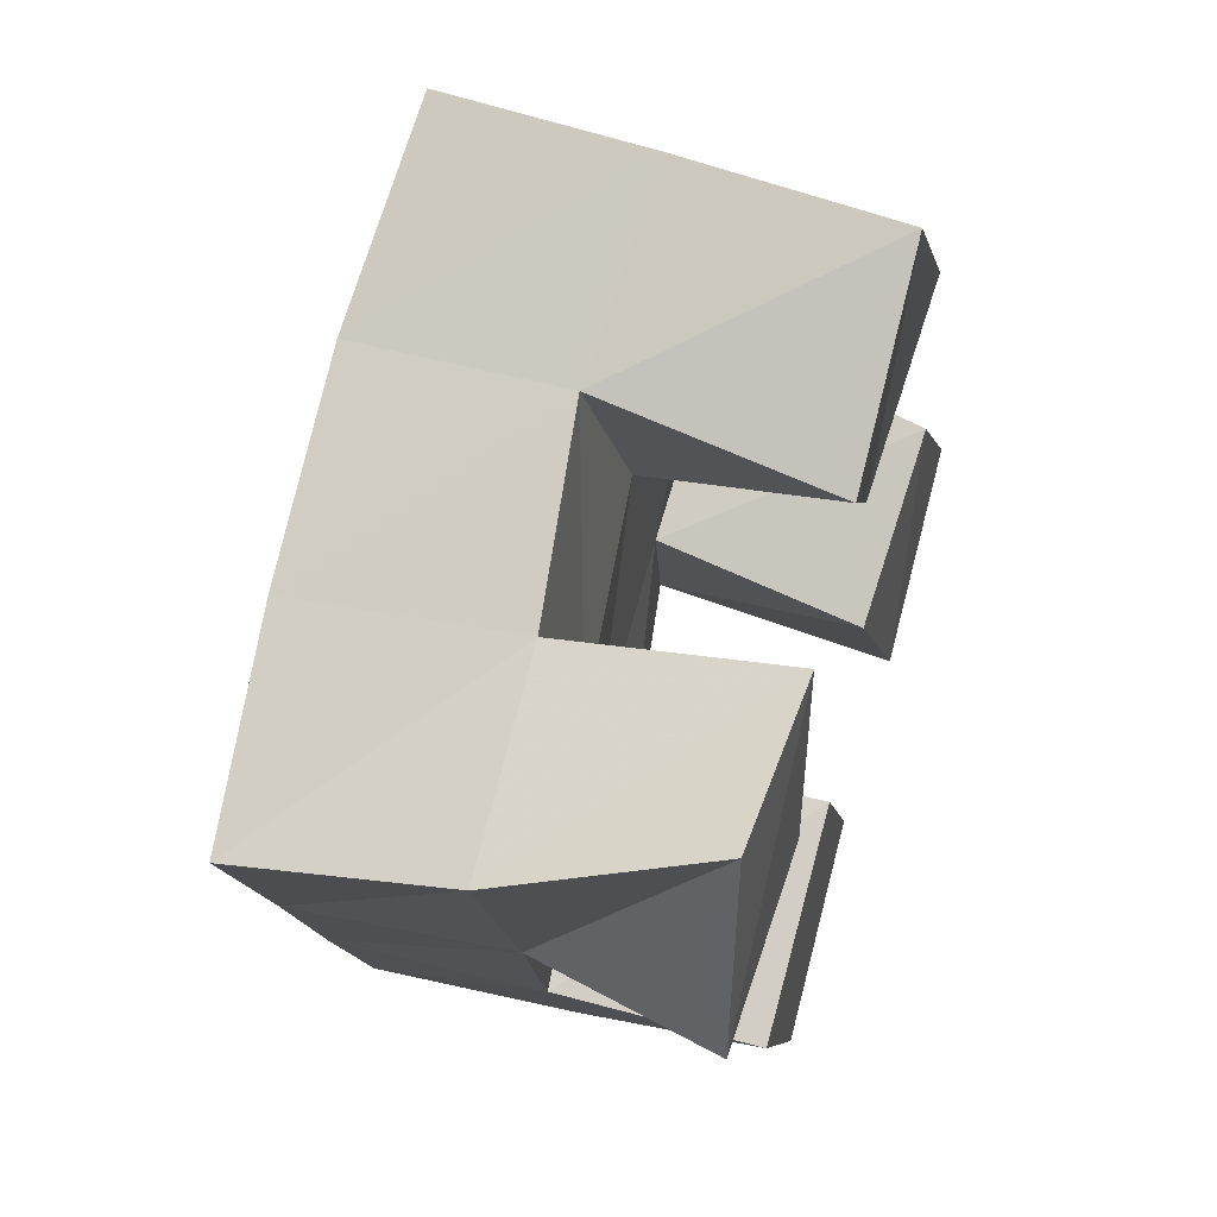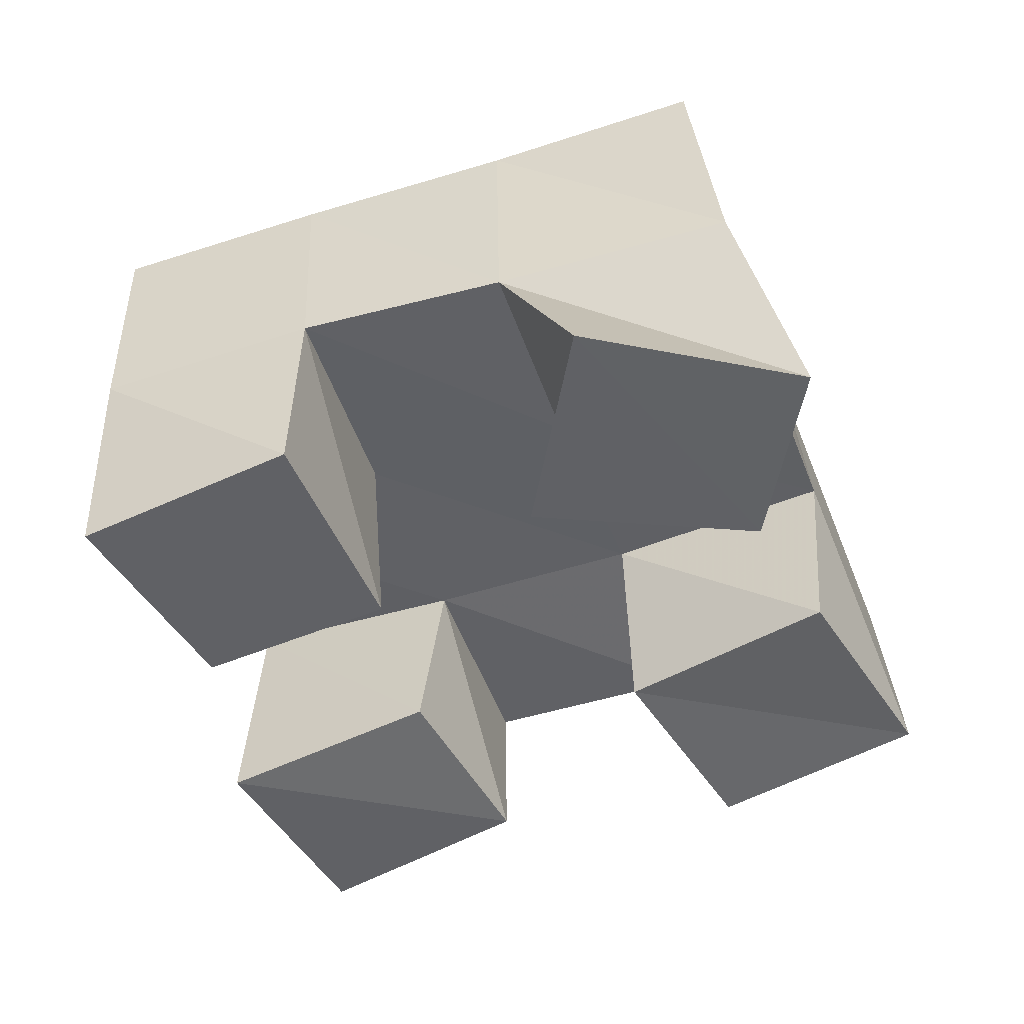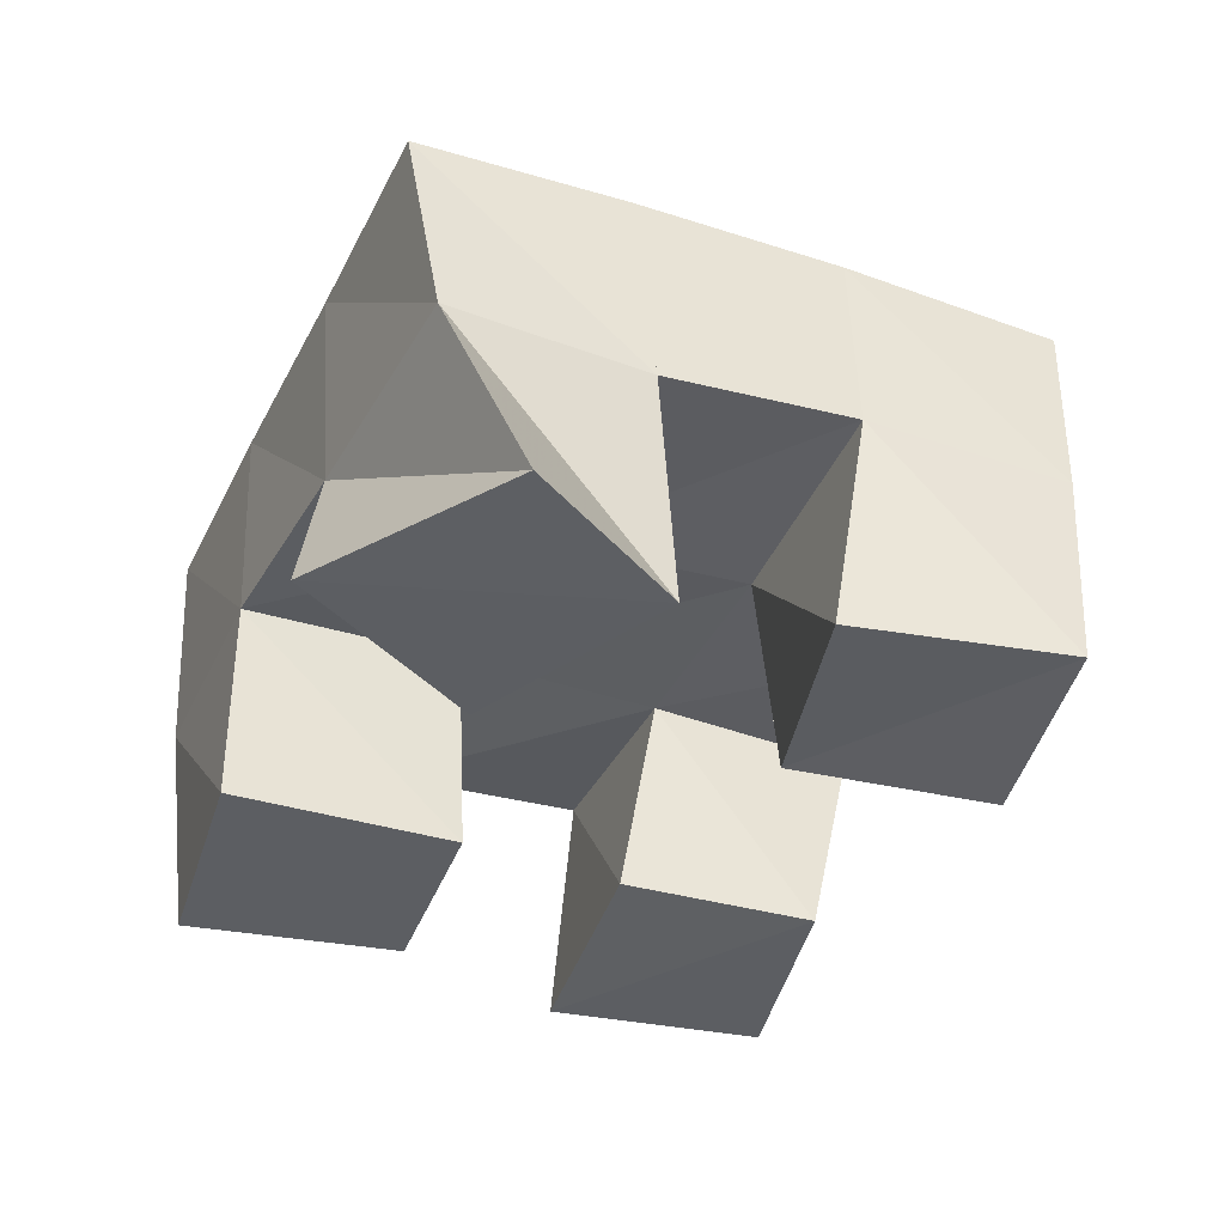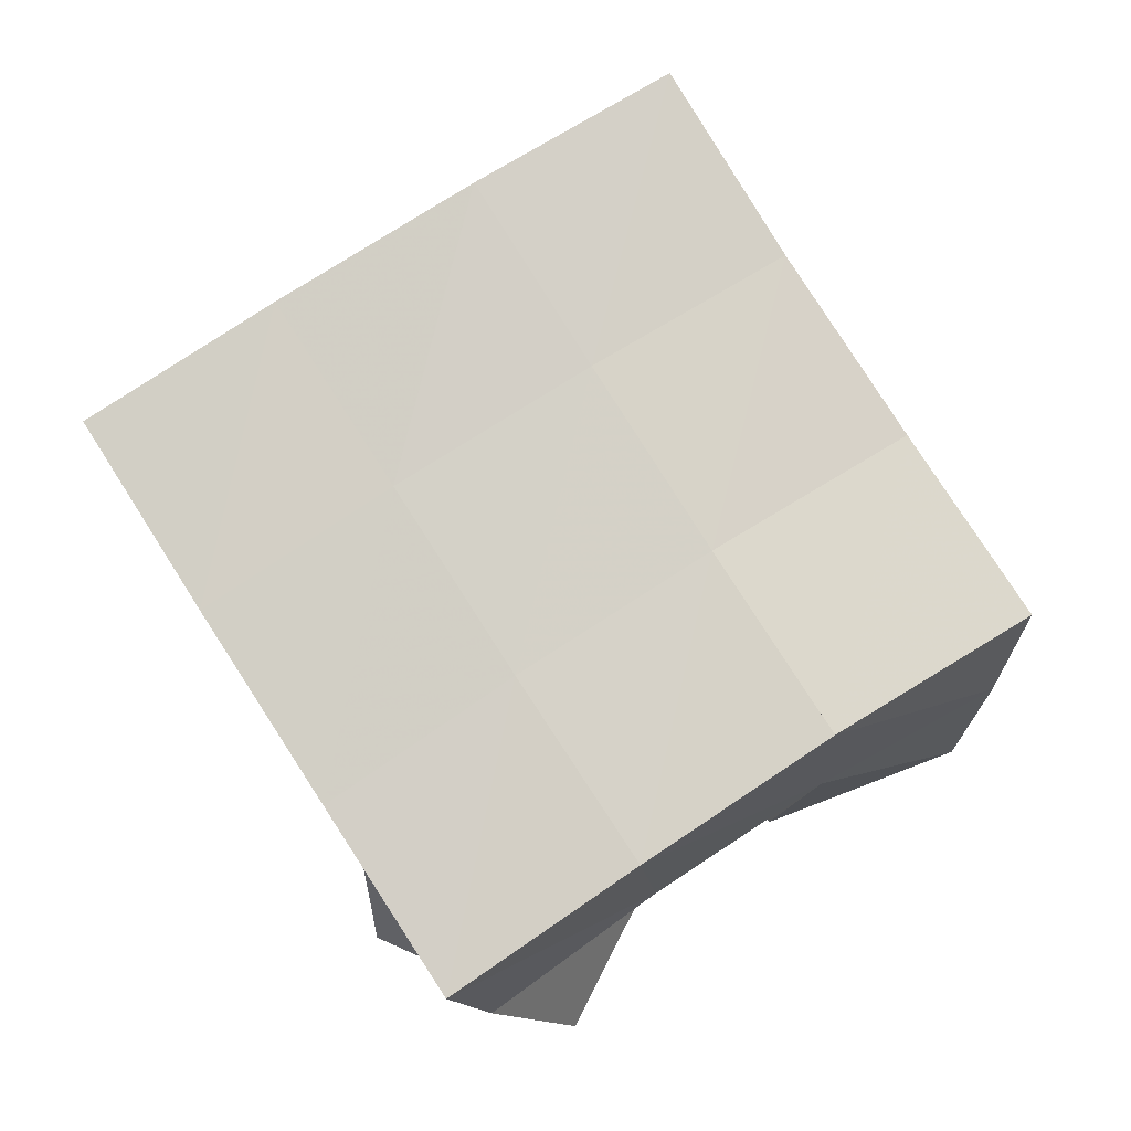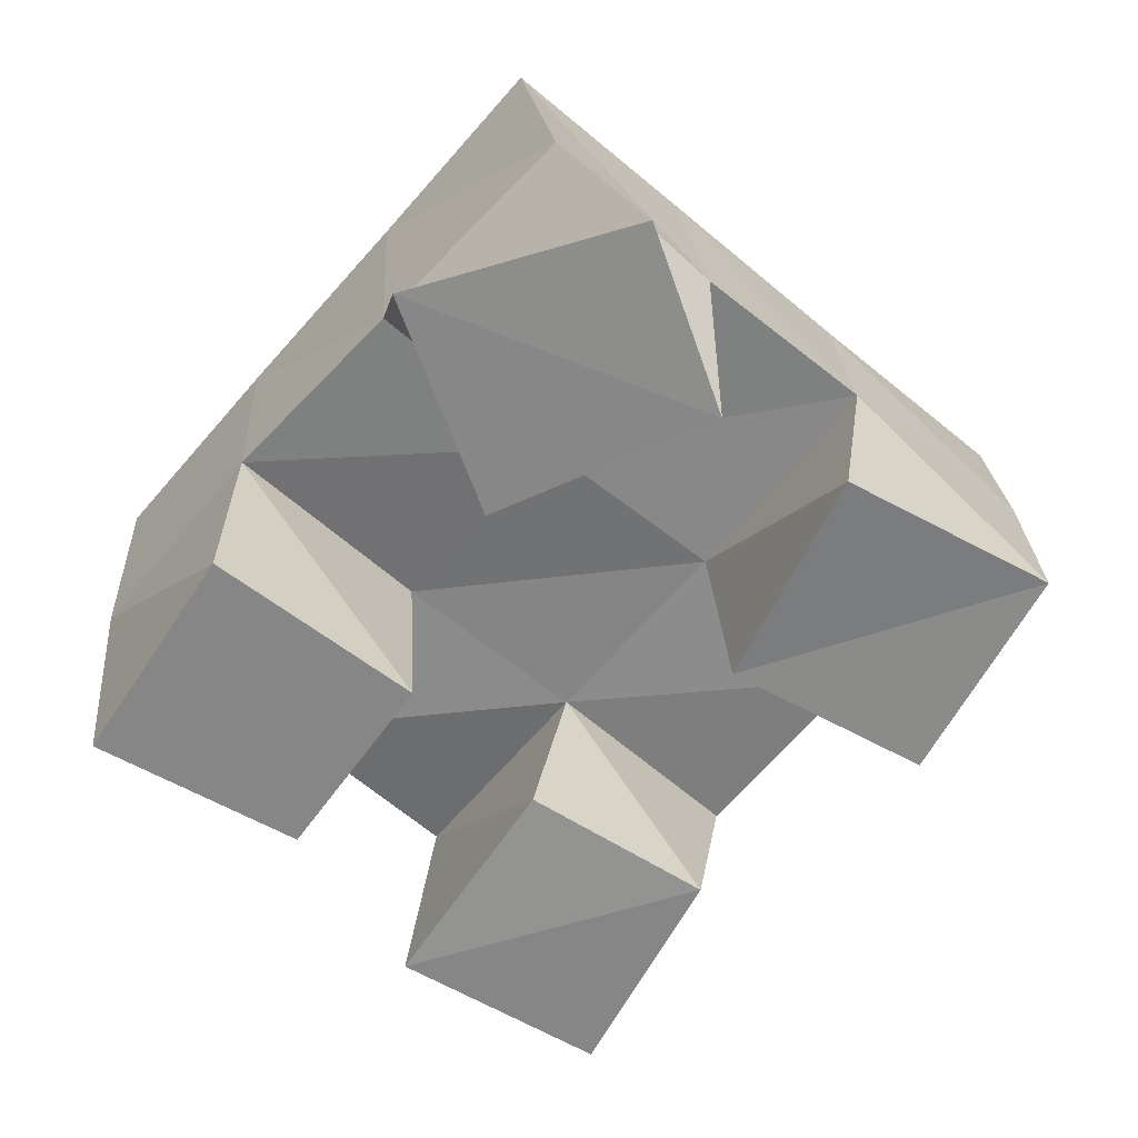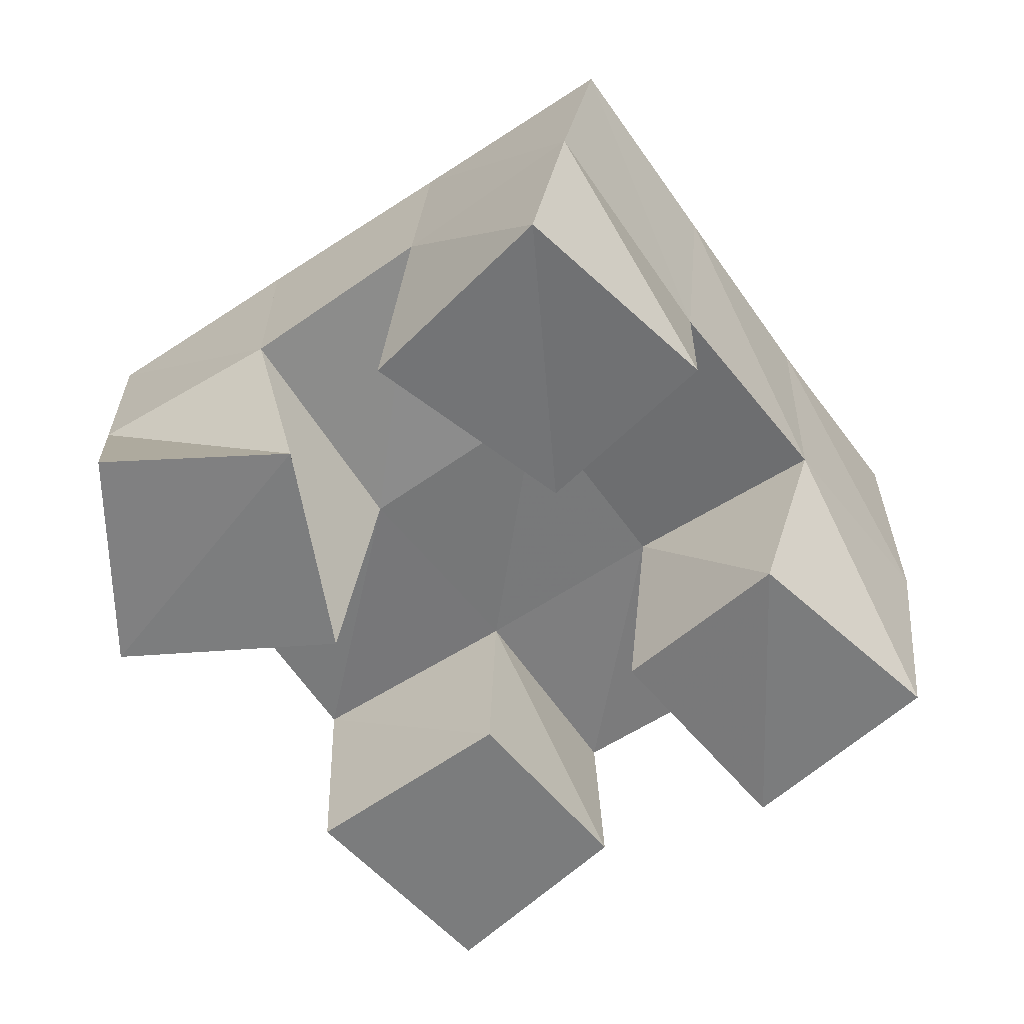
<metadata>
{"format":"obj","ext":"obj","renderer":"f3d","projection":"perspective","resolution":1024,"background":"white","views":[{"elev":52.5,"azim":-73.1,"up":"+Z"},{"elev":-49.0,"azim":-94.4,"up":"+Y"},{"elev":-37.9,"azim":-48.2,"up":"+Y"},{"elev":77.6,"azim":-57.1,"up":"+Y"},{"elev":-62.2,"azim":-64.8,"up":"+Y"},{"elev":-58.6,"azim":9.7,"up":"+Y"}]}
</metadata>
<code>
v 0.4962 0.1016 0.2231
v 0.4868 0.1472 0.206
v 0.4876 0.1 0.1696
v 0.5066 0.1452 0.1544
v 0.5411 0.1003 0.2186
v 0.5305 0.1483 0.223
v 0.5404 0.1 0.1646
v 0.5509 0.1463 0.1733
v 0.6103 0.1029 0.1421
v 0.6163 0.1507 0.1476
v 0.6376 0.1 0.09615
v 0.6409 0.1561 0.0997
v 0.6471 0.1 0.167
v 0.6612 0.1494 0.1676
v 0.6793 0.1 0.1244
v 0.6845 0.1533 0.1231
v 0.5655 0.1 0.2367
v 0.5722 0.1534 0.2418
v 0.5999 0.1036 0.1957
v 0.595 0.1499 0.1937
v 0.606 0.1 0.2663
v 0.6137 0.1503 0.264
v 0.6371 0.1 0.2245
v 0.6371 0.1454 0.2139
v 0.5259 0.1 0.1072
v 0.5248 0.1467 0.1086
v 0.5546 0.1 0.06092
v 0.5477 0.1473 0.06072
v 0.5726 0.1 0.1311
v 0.5733 0.1511 0.1273
v 0.5958 0.1 0.09013
v 0.5935 0.1497 0.08298
v 0.4833 0.1948 0.1985
v 0.5033 0.1936 0.1535
v 0.529 0.1992 0.218
v 0.549 0.1972 0.1731
v 0.5749 0.2012 0.238
v 0.5954 0.1986 0.1942
v 0.6211 0.1984 0.2602
v 0.642 0.1953 0.2163
v 0.524 0.1949 0.107
v 0.5697 0.1982 0.1276
v 0.6161 0.1998 0.1496
v 0.662 0.1981 0.1718
v 0.5451 0.1954 0.06087
v 0.5905 0.1992 0.08206
v 0.637 0.2029 0.1048
v 0.6831 0.2028 0.1275
f 1 2 4
f 3 1 4
f 2 6 8
f 4 2 8
f 6 5 7
f 8 6 7
f 5 1 3
f 7 5 3
f 8 7 3
f 4 8 3
f 2 1 5
f 6 2 5
f 9 10 12
f 11 9 12
f 10 14 16
f 12 10 16
f 14 13 15
f 16 14 15
f 13 9 11
f 15 13 11
f 16 15 11
f 12 16 11
f 10 9 13
f 14 10 13
f 17 18 20
f 19 17 20
f 18 22 24
f 20 18 24
f 22 21 23
f 24 22 23
f 21 17 19
f 23 21 19
f 24 23 19
f 20 24 19
f 18 17 21
f 22 18 21
f 25 26 28
f 27 25 28
f 26 30 32
f 28 26 32
f 30 29 31
f 32 30 31
f 29 25 27
f 31 29 27
f 32 31 27
f 28 32 27
f 26 25 29
f 30 26 29
f 2 33 34
f 4 2 34
f 33 35 36
f 34 33 36
f 35 6 8
f 36 35 8
f 6 2 4
f 8 6 4
f 36 8 4
f 34 36 4
f 33 2 6
f 35 33 6
f 6 35 36
f 8 6 36
f 35 37 38
f 36 35 38
f 37 18 20
f 38 37 20
f 18 6 8
f 20 18 8
f 38 20 8
f 36 38 8
f 35 6 18
f 37 35 18
f 18 37 38
f 20 18 38
f 37 39 40
f 38 37 40
f 39 22 24
f 40 39 24
f 22 18 20
f 24 22 20
f 40 24 20
f 38 40 20
f 37 18 22
f 39 37 22
f 4 34 41
f 26 4 41
f 34 36 42
f 41 34 42
f 36 8 30
f 42 36 30
f 8 4 26
f 30 8 26
f 42 30 26
f 41 42 26
f 34 4 8
f 36 34 8
f 8 36 42
f 30 8 42
f 36 38 43
f 42 36 43
f 38 20 10
f 43 38 10
f 20 8 30
f 10 20 30
f 43 10 30
f 42 43 30
f 36 8 20
f 38 36 20
f 20 38 43
f 10 20 43
f 38 40 44
f 43 38 44
f 40 24 14
f 44 40 14
f 24 20 10
f 14 24 10
f 44 14 10
f 43 44 10
f 38 20 24
f 40 38 24
f 26 41 45
f 28 26 45
f 41 42 46
f 45 41 46
f 42 30 32
f 46 42 32
f 30 26 28
f 32 30 28
f 46 32 28
f 45 46 28
f 41 26 30
f 42 41 30
f 30 42 46
f 32 30 46
f 42 43 47
f 46 42 47
f 43 10 12
f 47 43 12
f 10 30 32
f 12 10 32
f 47 12 32
f 46 47 32
f 42 30 10
f 43 42 10
f 10 43 47
f 12 10 47
f 43 44 48
f 47 43 48
f 44 14 16
f 48 44 16
f 14 10 12
f 16 14 12
f 48 16 12
f 47 48 12
f 43 10 14
f 44 43 14

</code>
